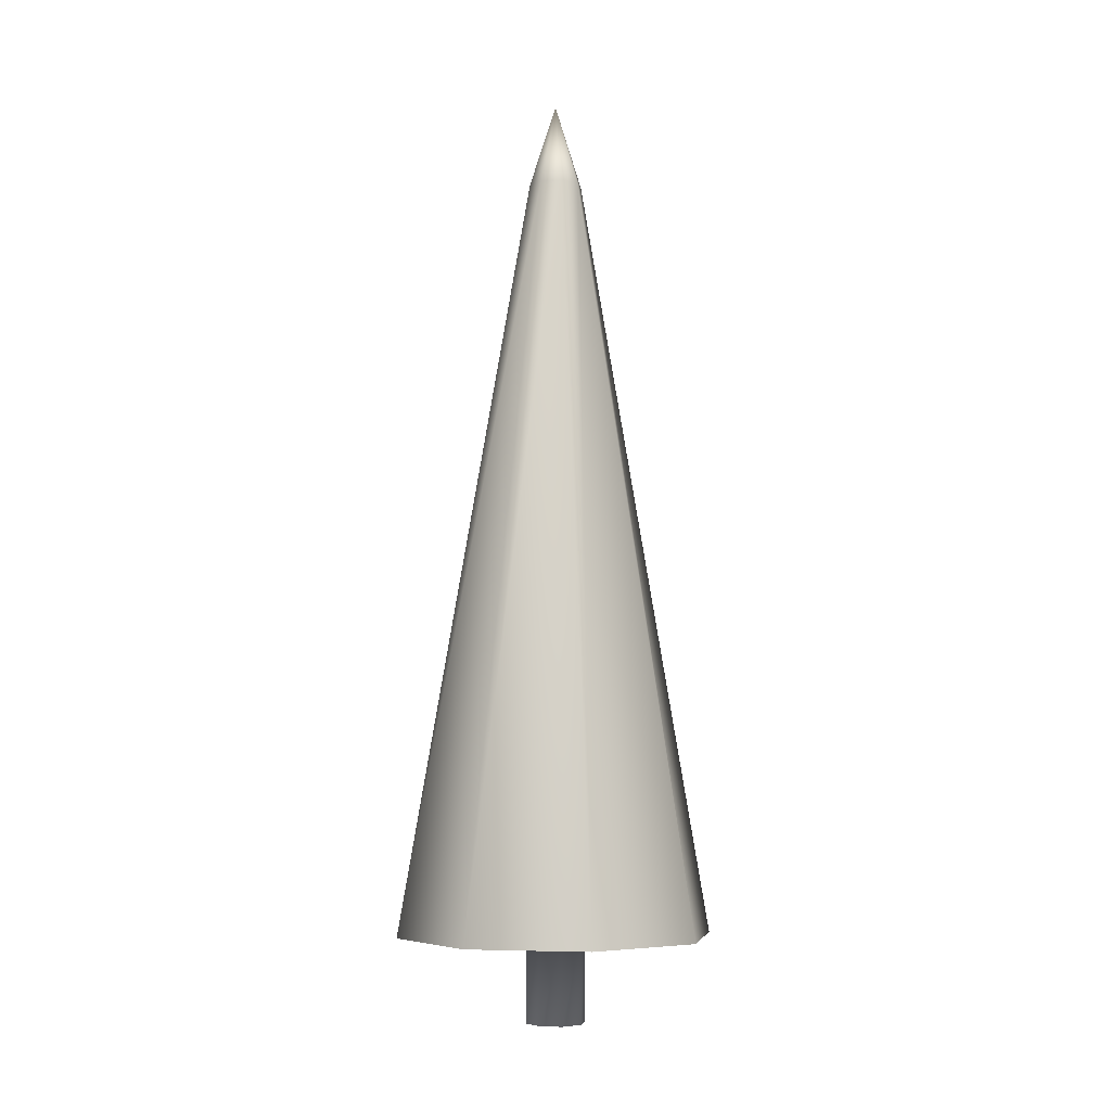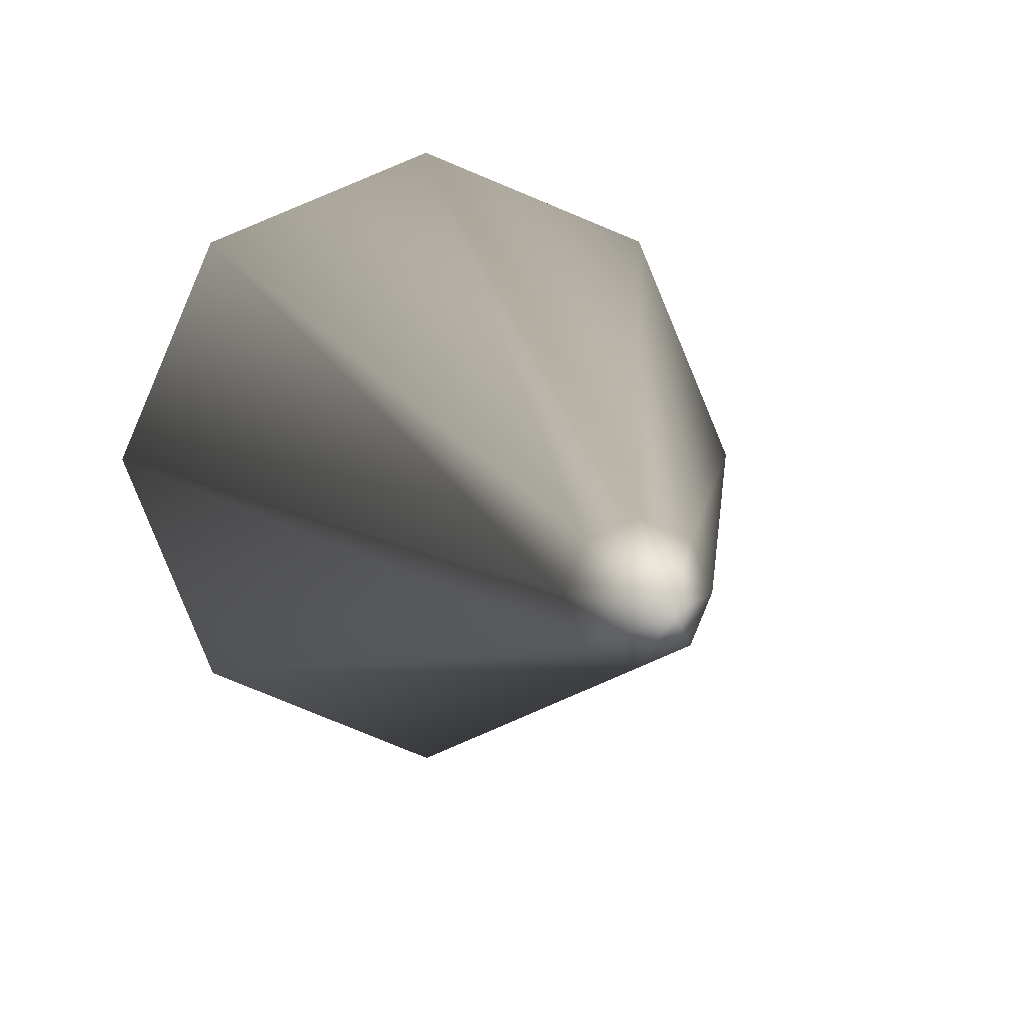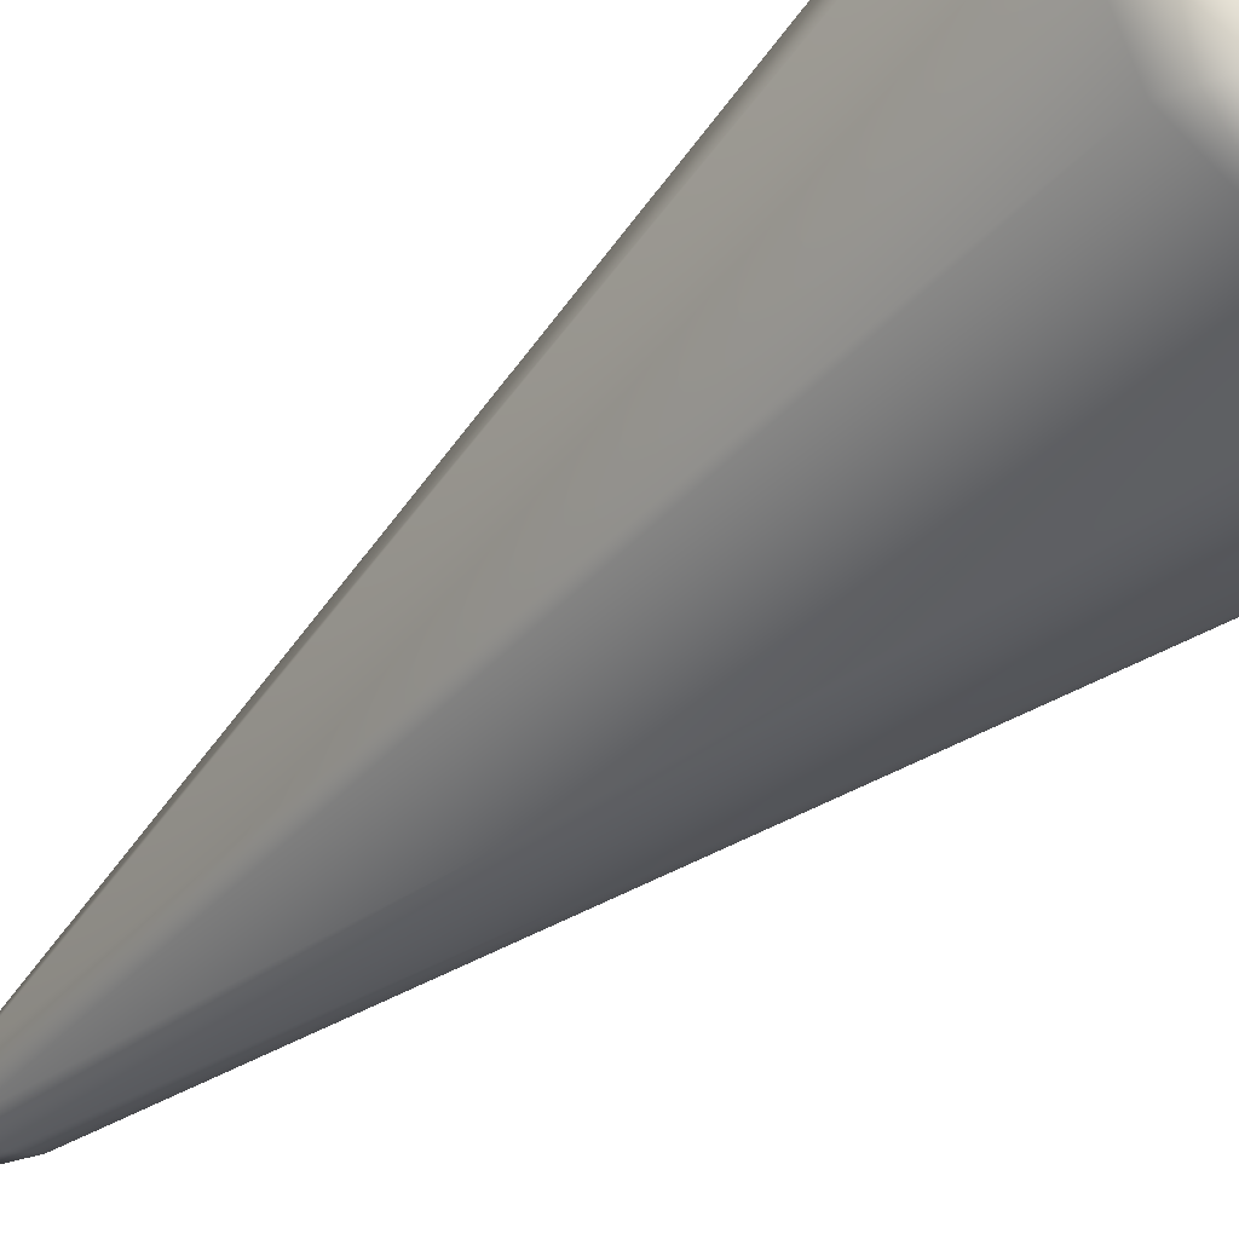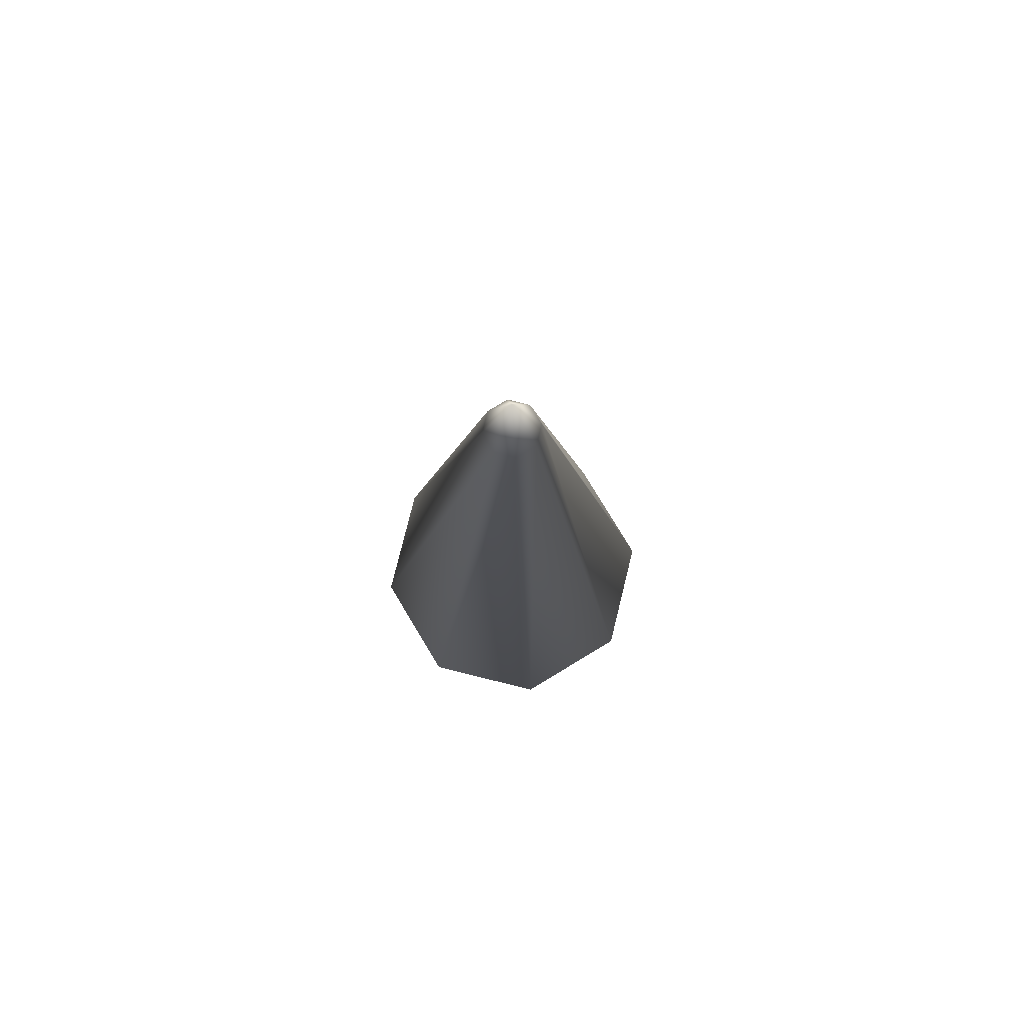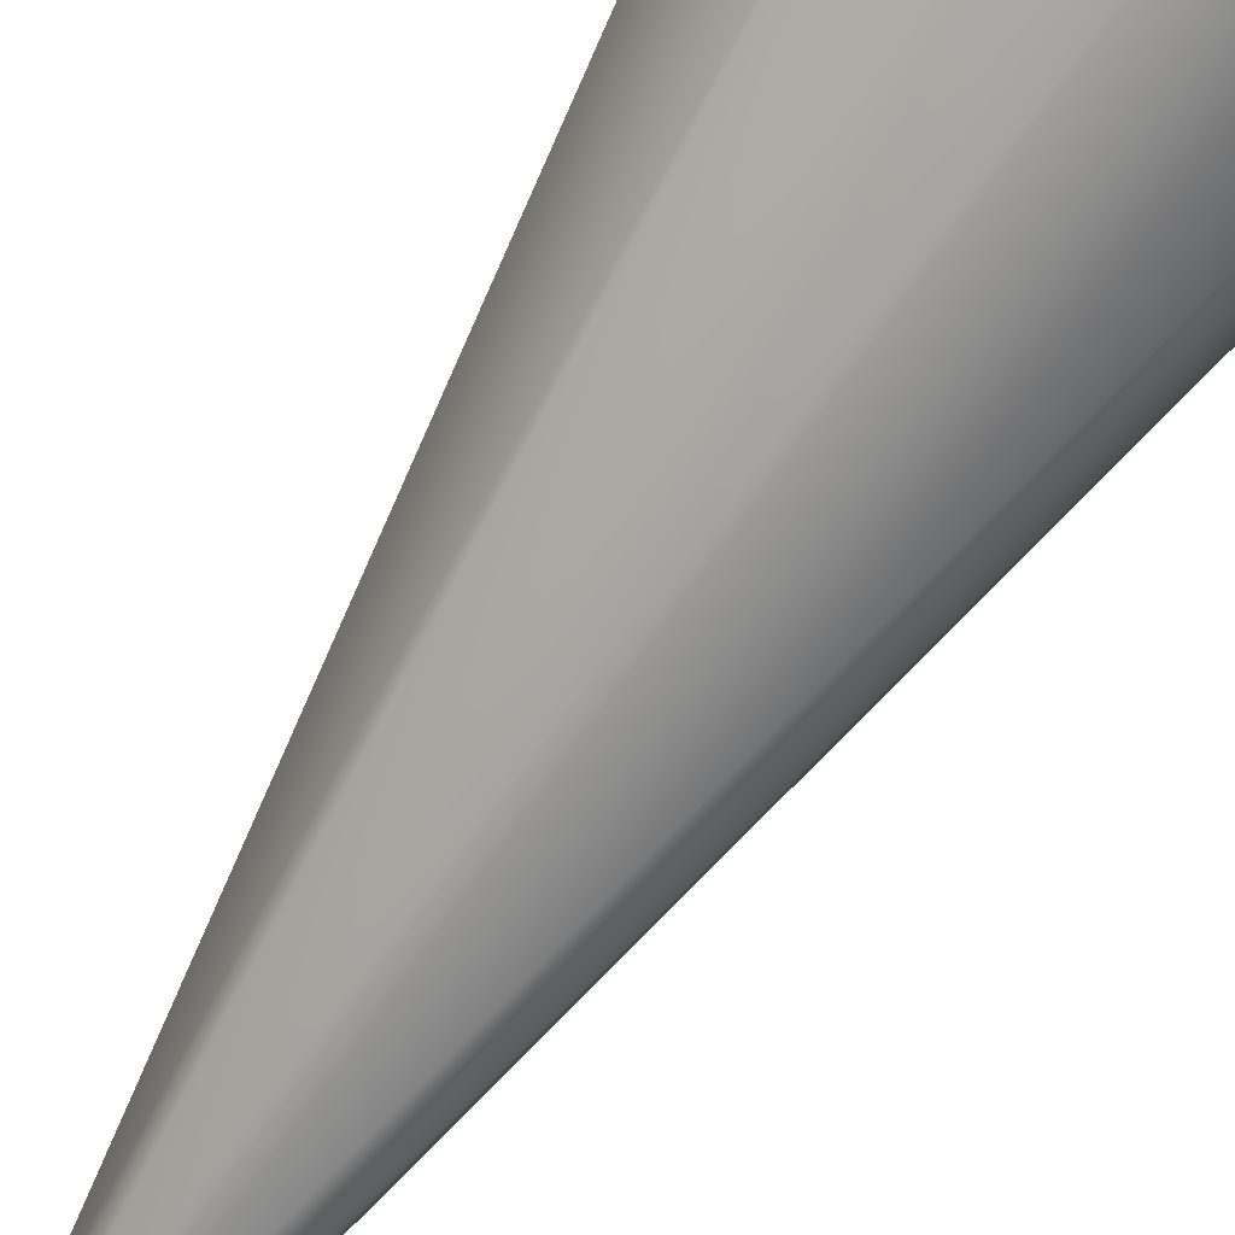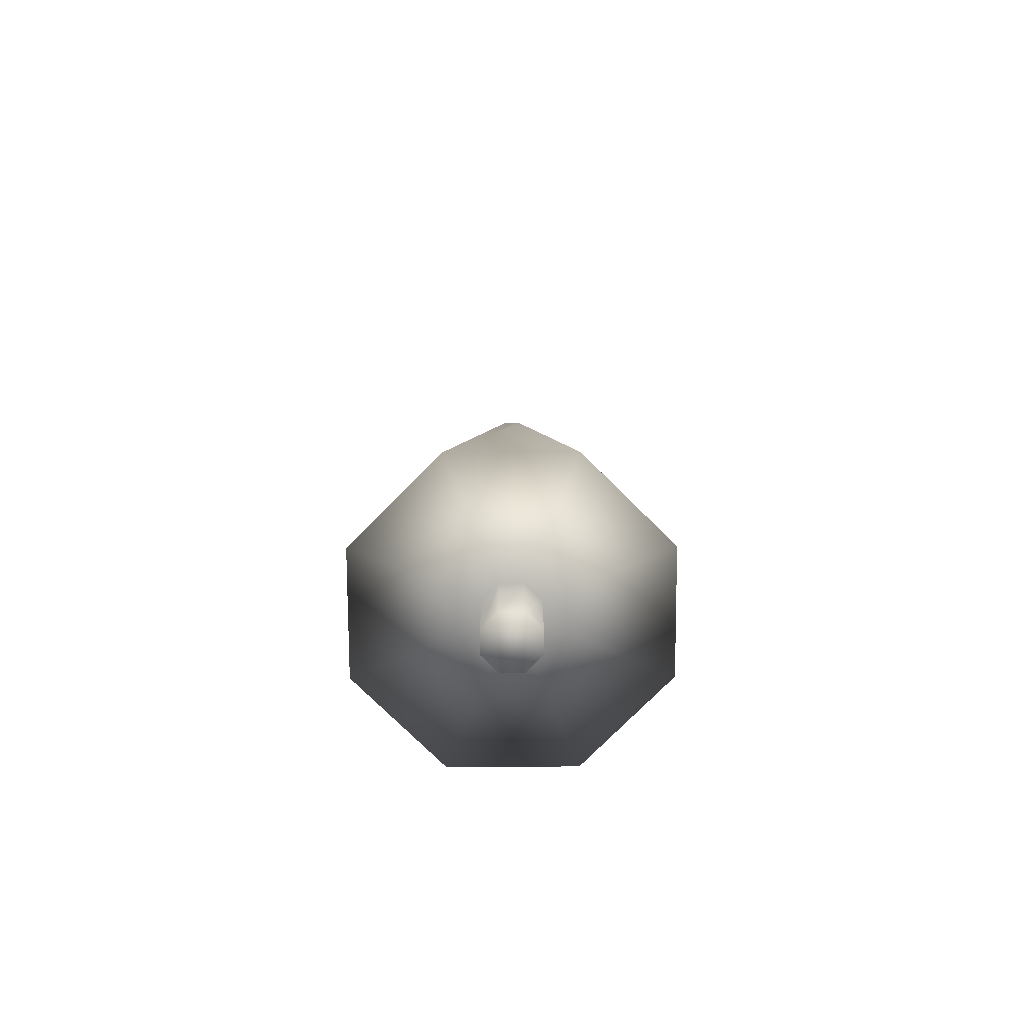
<metadata>
{"format":"obj","ext":"obj","renderer":"f3d","projection":"perspective","resolution":1024,"background":"white","views":[{"elev":-5.2,"azim":-147.2,"up":"+Y"},{"elev":4.4,"azim":173.2,"up":"+Z"},{"elev":-41.7,"azim":-40.3,"up":"+Z"},{"elev":78.7,"azim":36.4,"up":"+Y"},{"elev":-74.2,"azim":-33.6,"up":"+Z"},{"elev":-76.2,"azim":112.8,"up":"+Y"}]}
</metadata>
<code>
g default
v 0.1165 5.174 -0.1165
v 0 5.174 -0.1647
v -0.1165 5.174 -0.1165
v -0.1647 5.174 0
v -0.1165 5.174 0.1165
v 0 5.174 0.1647
v 0.1165 5.174 0.1165
v 0.1647 5.174 0
v 0 5.688 0
v 0.1797 0.5252 0
v 0.127 0.5252 -0.127
v 0.127 0.5252 0.127
v 0 0.5252 0.1797
v -0.127 0.5252 0.127
v -0.1797 0.5252 0
v -0.127 0.5252 -0.127
v 0 0.5252 -0.1797
v 0.1797 0 0
v 0.127 0 -0.127
v 0.127 0 0.127
v 0 0 0.1797
v -0.127 0 0.127
v -0.1797 0 0
v -0.127 0 -0.127
v 0 0 -0.1797
v 0.9727 0.5252 0
v 0.6878 0.5252 0.6878
v 0 0.5252 0.9727
v -0.6878 0.5252 0.6878
v -0.9727 0.5252 0
v -0.6878 0.5252 -0.6878
v 0 0.5252 -0.9727
v 0.6878 0.5252 -0.6878
g pCone1
f 19 18 20 21 22 23 24 25
f 1 2 9
f 2 3 9
f 3 4 9
f 4 5 9
f 5 6 9
f 6 7 9
f 7 8 9
f 8 1 9
f 33 26 10 11
f 26 27 12 10
f 27 28 13 12
f 28 29 14 13
f 29 30 15 14
f 30 31 16 15
f 31 32 17 16
f 32 33 11 17
f 11 10 18 19
f 10 12 20 18
f 12 13 21 20
f 13 14 22 21
f 14 15 23 22
f 15 16 24 23
f 16 17 25 24
f 17 11 19 25
f 8 7 27 26
f 7 6 28 27
f 6 5 29 28
f 5 4 30 29
f 4 3 31 30
f 3 2 32 31
f 2 1 33 32
f 1 8 26 33

</code>
